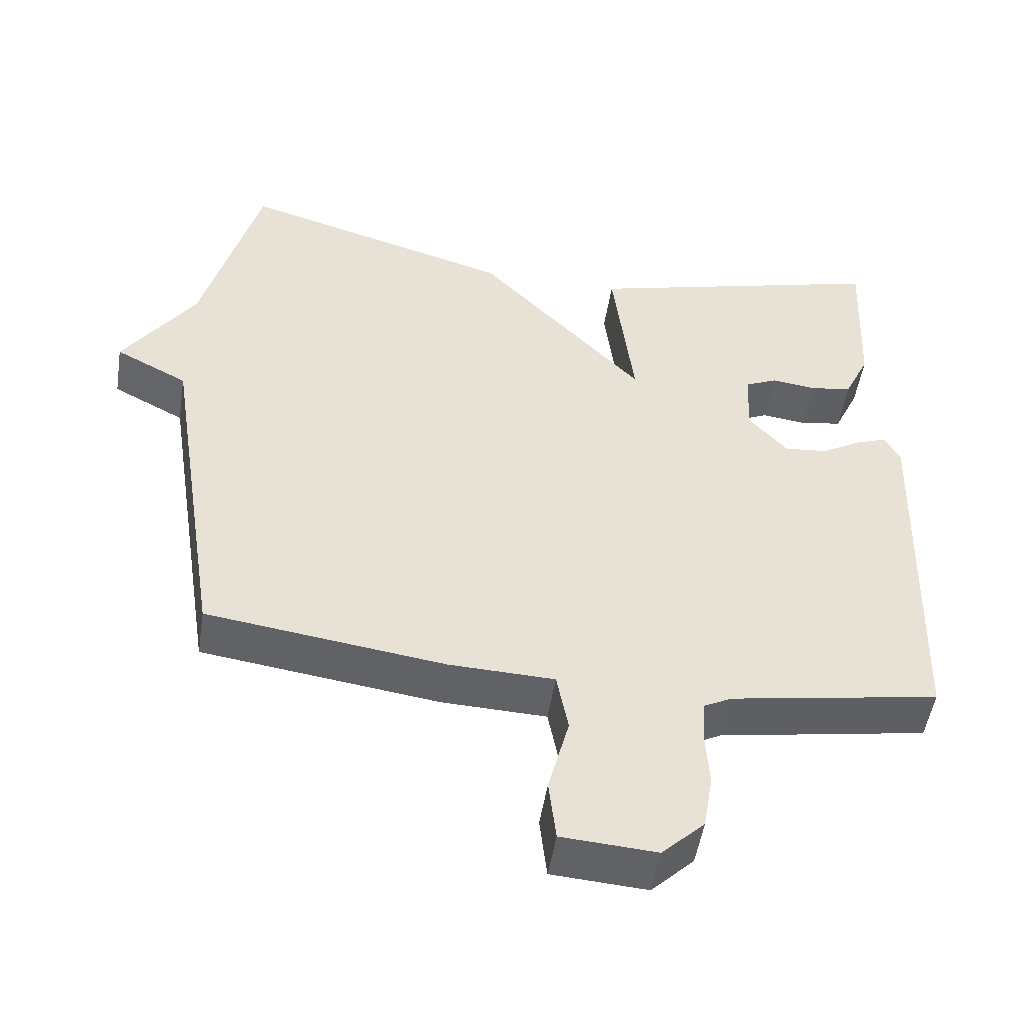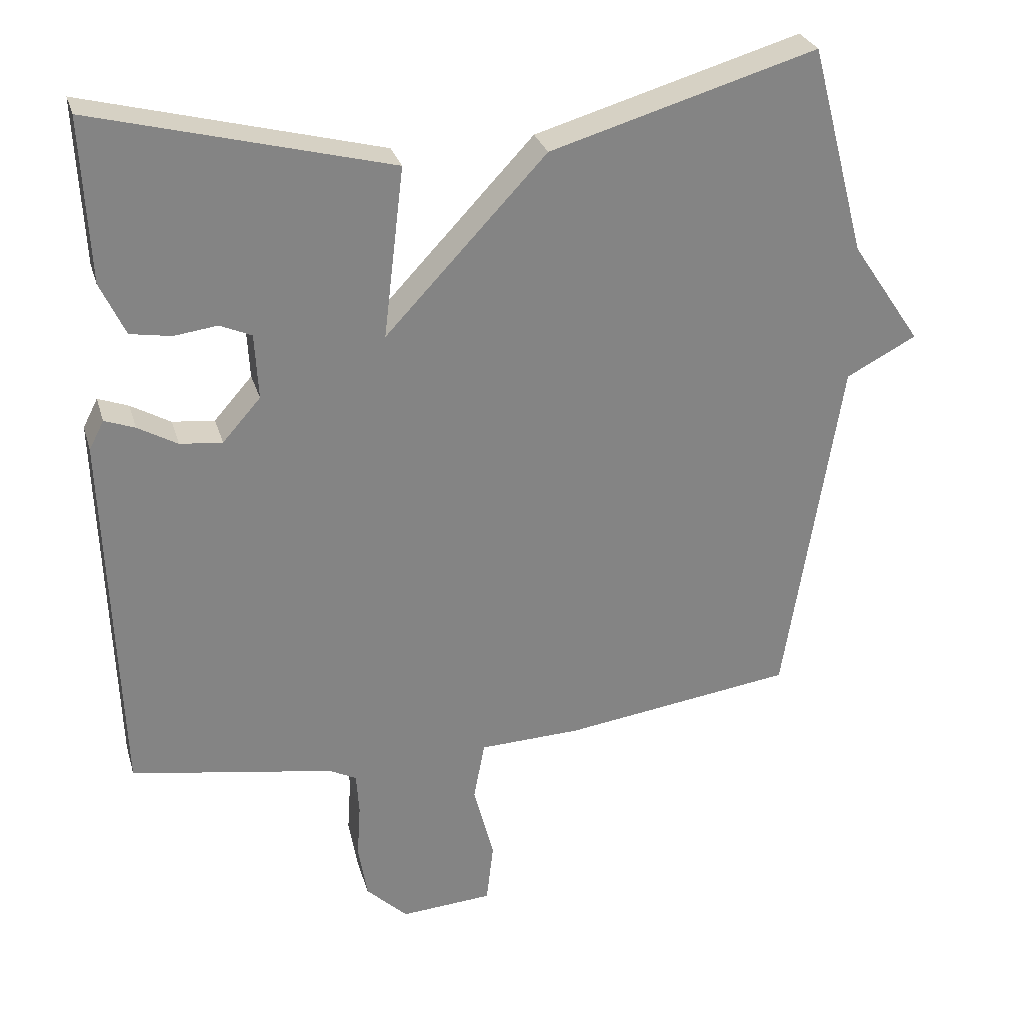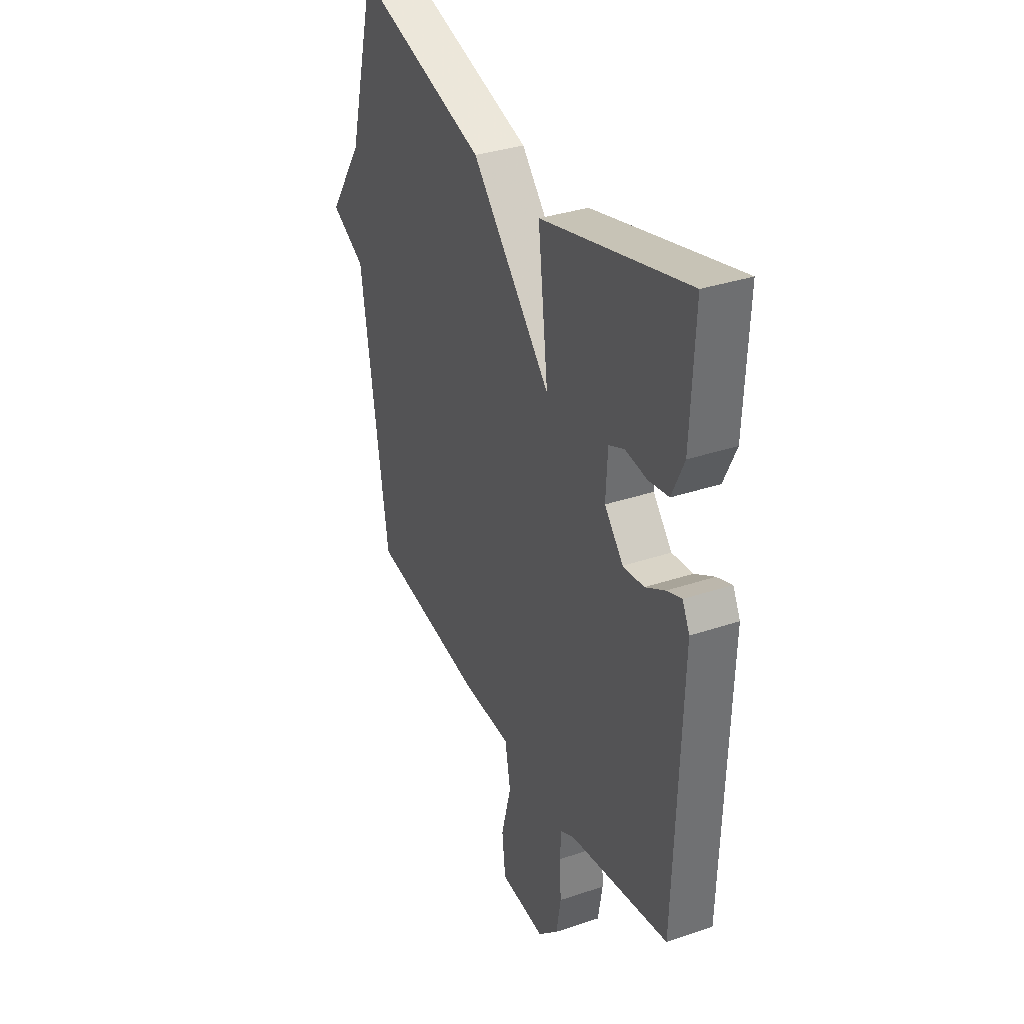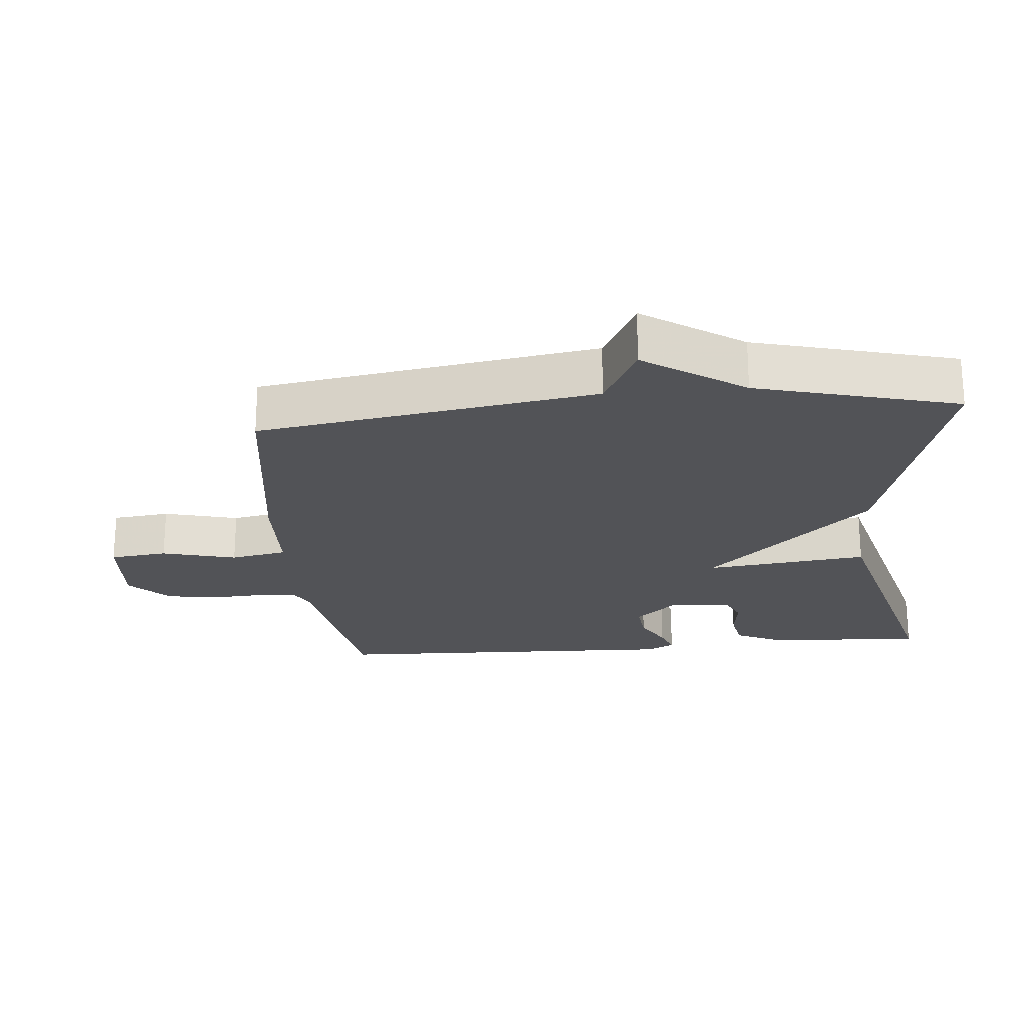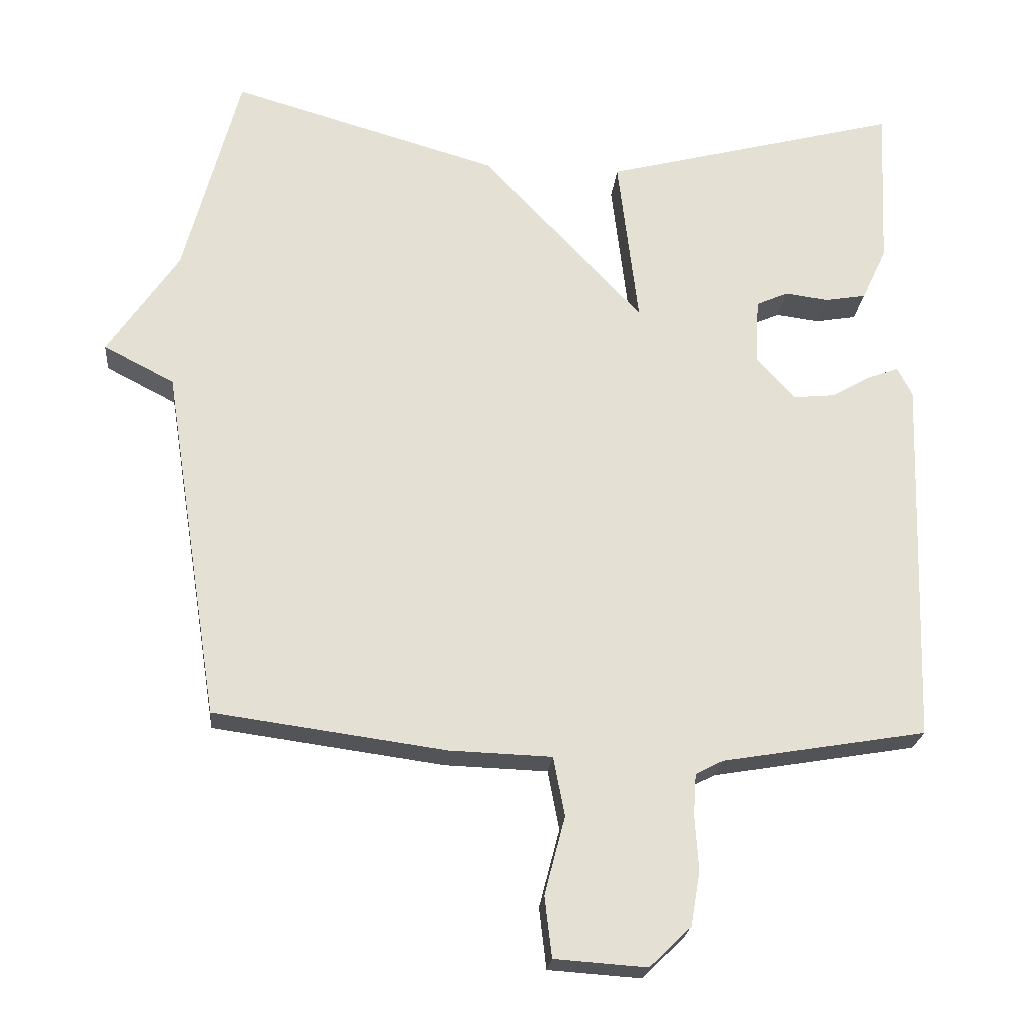
<metadata>
{"format":"obj","ext":"obj","renderer":"f3d","projection":"perspective","resolution":1024,"background":"white","views":[{"elev":-50.4,"azim":-8.8,"up":"+Z"},{"elev":28.6,"azim":164.6,"up":"+Z"},{"elev":34.3,"azim":65.6,"up":"+Z"},{"elev":-22.4,"azim":-84.8,"up":"+Y"},{"elev":-22.9,"azim":-5.3,"up":"+Z"}]}
</metadata>
<code>
v -0.5 0.07 -0.5
v -0.579 0.07 0.001
v -0.679 0.07 0.053
v -0.579 0.07 0.201
v -0.5 0.07 0.5
v -0.121 0.07 0.39
v 0.108 0.07 0.147
v 0.079 0.07 0.39
v 0.5 0.07 0.5
v 0.489 0.07 0.268
v 0.454 0.07 0.193
v 0.396 0.07 0.183
v 0.334 0.07 0.191
v 0.289 0.07 0.171
v 0.284 0.07 0.078
v 0.338 0.07 0.017
v 0.398 0.07 0.023
v 0.454 0.07 0.055
v 0.497 0.07 0.071
v 0.518 0.07 0.03
v 0.5 0.07 -0.5
v 0.211 0.07 -0.549
v 0.172 0.07 -0.569
v 0.168 0.07 -0.628
v 0.173 0.07 -0.706
v 0.16 0.07 -0.783
v 0.101 0.07 -0.84
v -0.03 0.07 -0.831
v -0.04 0.07 -0.745
v -0.011 0.07 -0.634
v -0.027 0.07 -0.55
v -0.172 0.07 -0.545
v -0.5 0 -0.5
v -0.579 0 0.001
v -0.679 0 0.053
v -0.579 0 0.201
v -0.5 0 0.5
v -0.121 0 0.39
v 0.108 0 0.147
v 0.079 0 0.39
v 0.5 0 0.5
v 0.489 0 0.268
v 0.454 0 0.193
v 0.396 0 0.183
v 0.334 0 0.191
v 0.289 0 0.171
v 0.284 0 0.078
v 0.338 0 0.017
v 0.398 0 0.023
v 0.454 0 0.055
v 0.497 0 0.071
v 0.518 0 0.03
v 0.5 0 -0.5
v 0.211 0 -0.549
v 0.172 0 -0.569
v 0.168 0 -0.628
v 0.173 0 -0.706
v 0.16 0 -0.783
v 0.101 0 -0.84
v -0.03 0 -0.831
v -0.04 0 -0.745
v -0.011 0 -0.634
v -0.027 0 -0.55
v -0.172 0 -0.545
f 31 32 1 2
f 28 29 30
f 27 28 30
f 26 27 30
f 25 26 30
f 24 25 30
f 23 24 30 31
f 22 23 31 2
f 20 21 22
f 19 20 22
f 18 19 22
f 17 18 22
f 16 17 22
f 15 16 22 2
f 11 12 13
f 10 11 13
f 9 10 13
f 8 9 13
f 7 8 13 14
f 4 5 6 7
f 3 4 7
f 2 3 7
f 15 2 7
f 7 14 15
f 34 33 64 63
f 62 61 60
f 62 60 59
f 62 59 58
f 62 58 57
f 62 57 56
f 63 62 56 55
f 34 63 55 54
f 54 53 52
f 54 52 51
f 54 51 50
f 54 50 49
f 54 49 48
f 34 54 48 47
f 45 44 43
f 45 43 42
f 45 42 41
f 45 41 40
f 46 45 40 39
f 39 38 37 36
f 39 36 35
f 39 35 34
f 39 34 47
f 47 46 39
f 1 33 34 2
f 2 34 35 3
f 3 35 36 4
f 4 36 37 5
f 5 37 38 6
f 6 38 39 7
f 7 39 40 8
f 8 40 41 9
f 9 41 42 10
f 10 42 43 11
f 11 43 44 12
f 12 44 45 13
f 13 45 46 14
f 14 46 47 15
f 15 47 48 16
f 16 48 49 17
f 17 49 50 18
f 18 50 51 19
f 19 51 52 20
f 20 52 53 21
f 21 53 54 22
f 22 54 55 23
f 23 55 56 24
f 24 56 57 25
f 25 57 58 26
f 26 58 59 27
f 27 59 60 28
f 28 60 61 29
f 29 61 62 30
f 30 62 63 31
f 31 63 64 32
f 32 64 33 1

</code>
